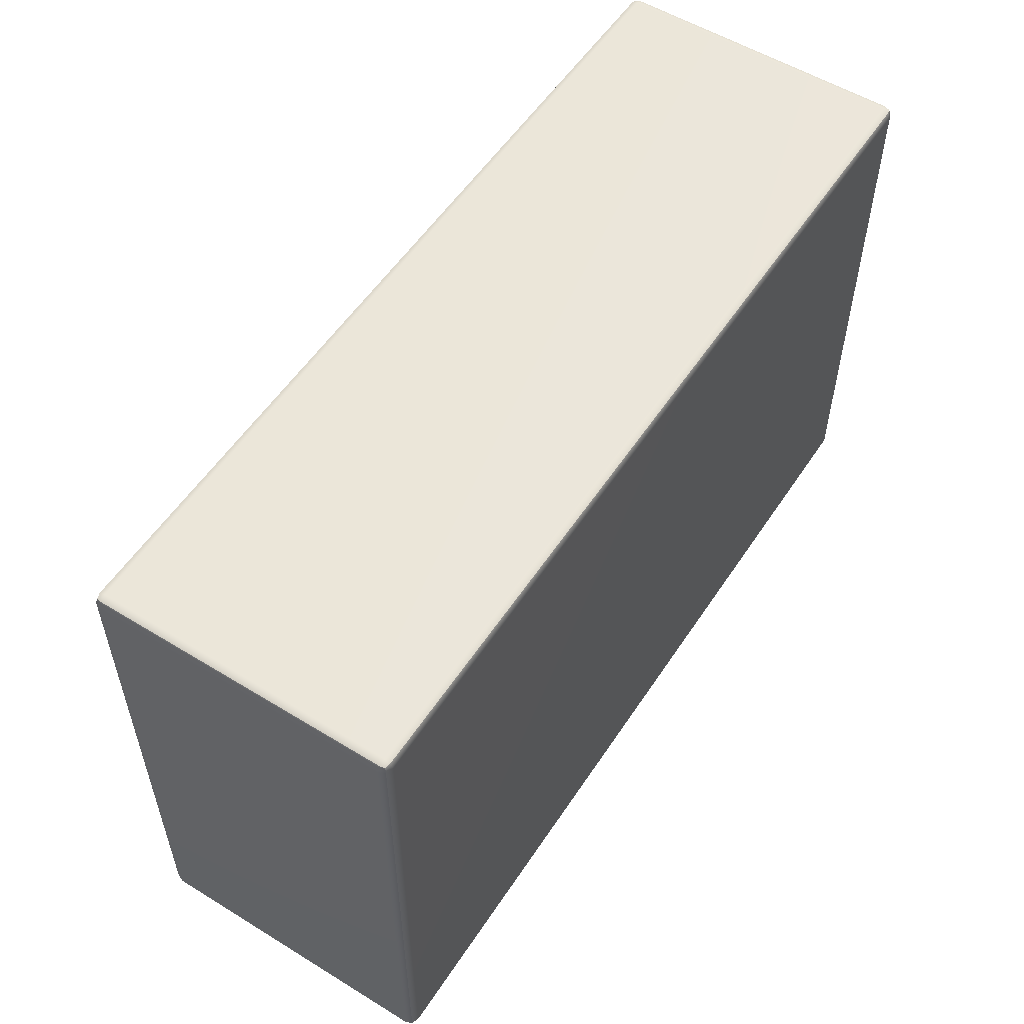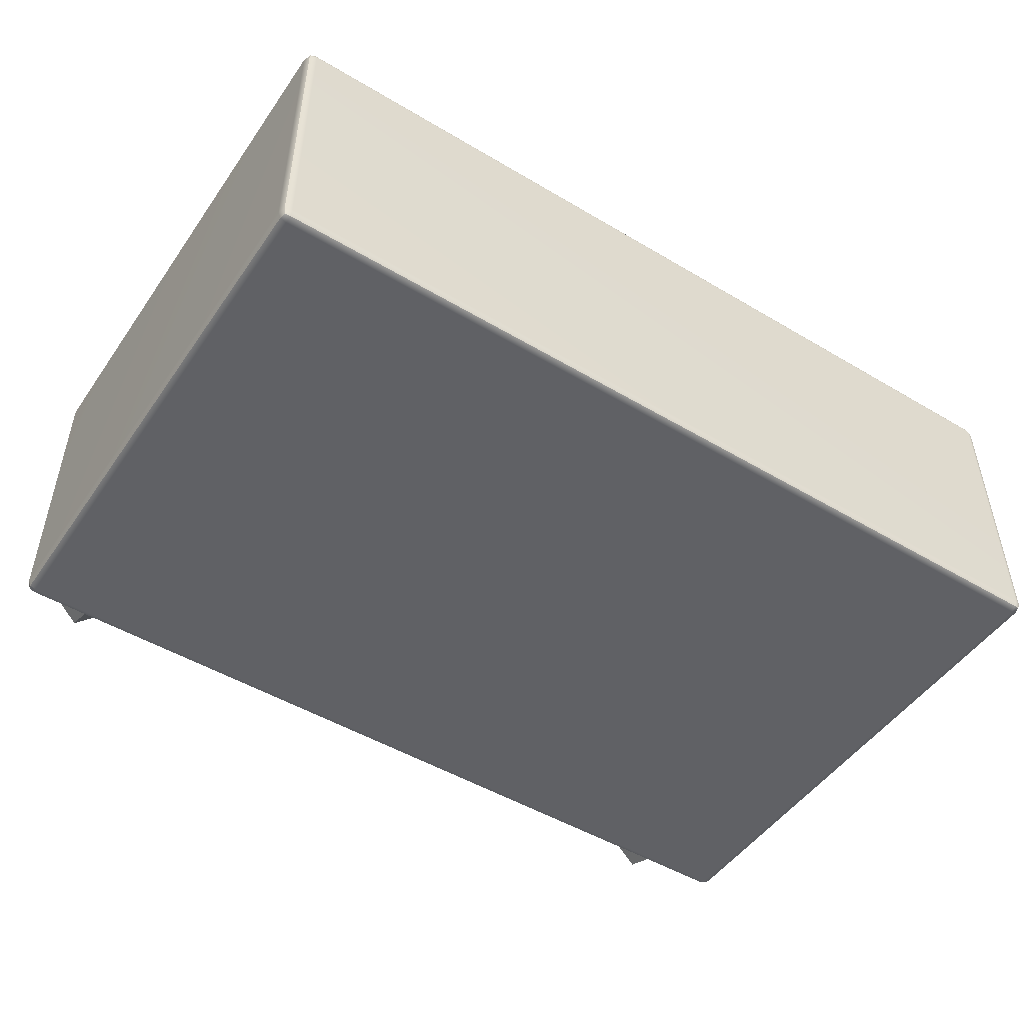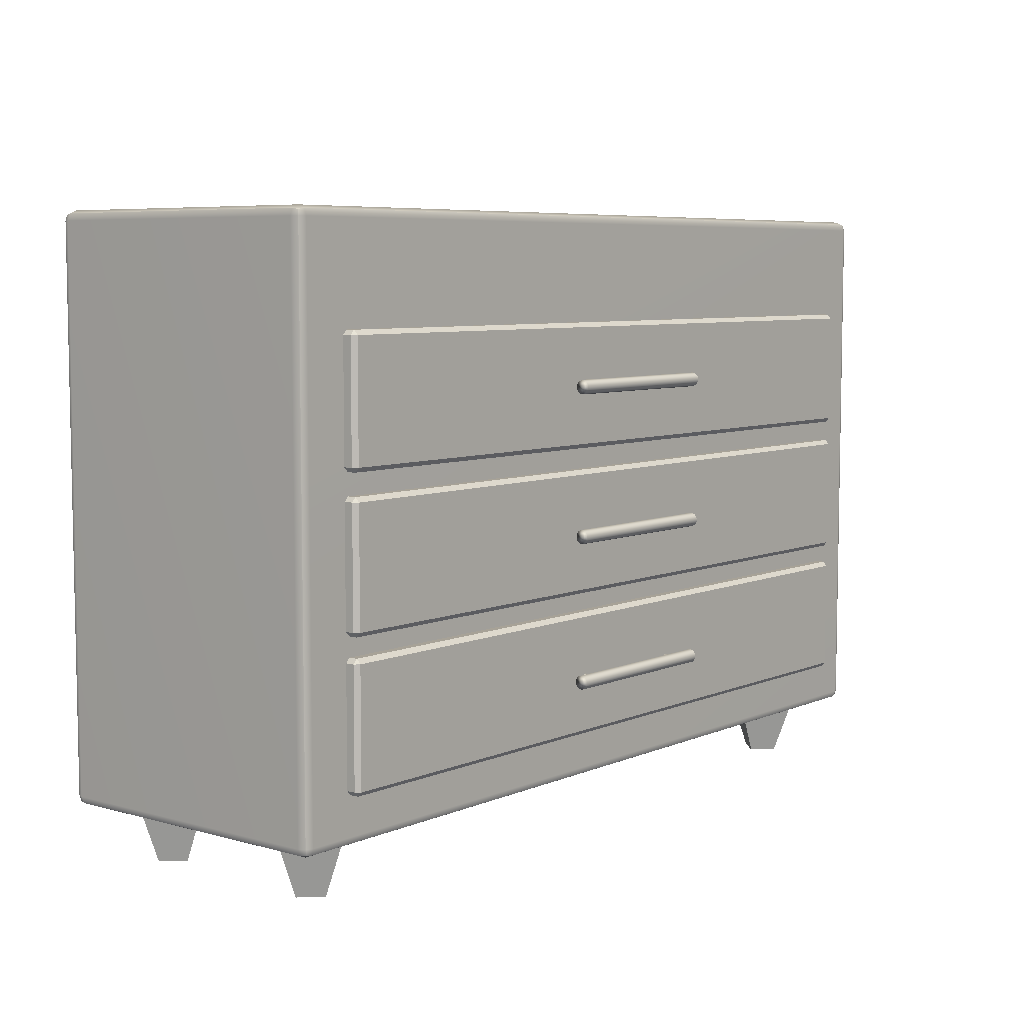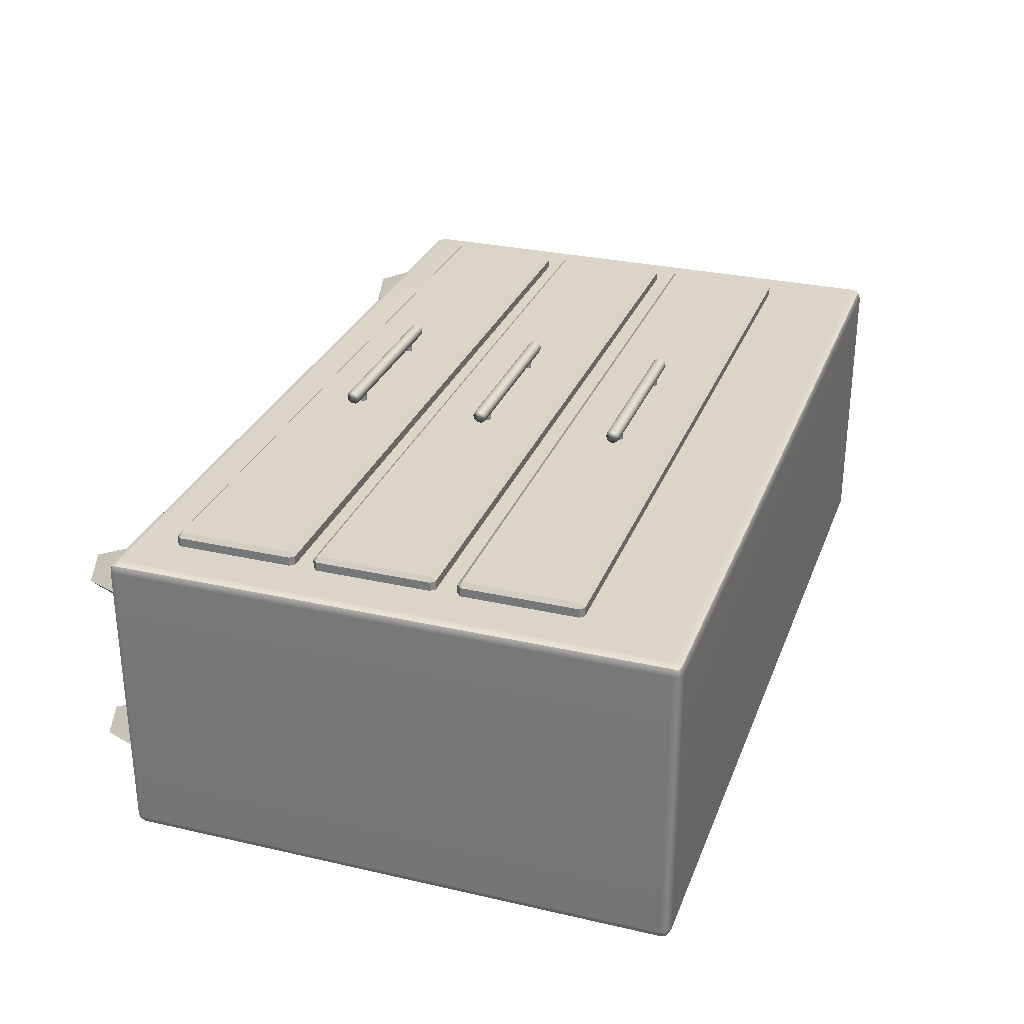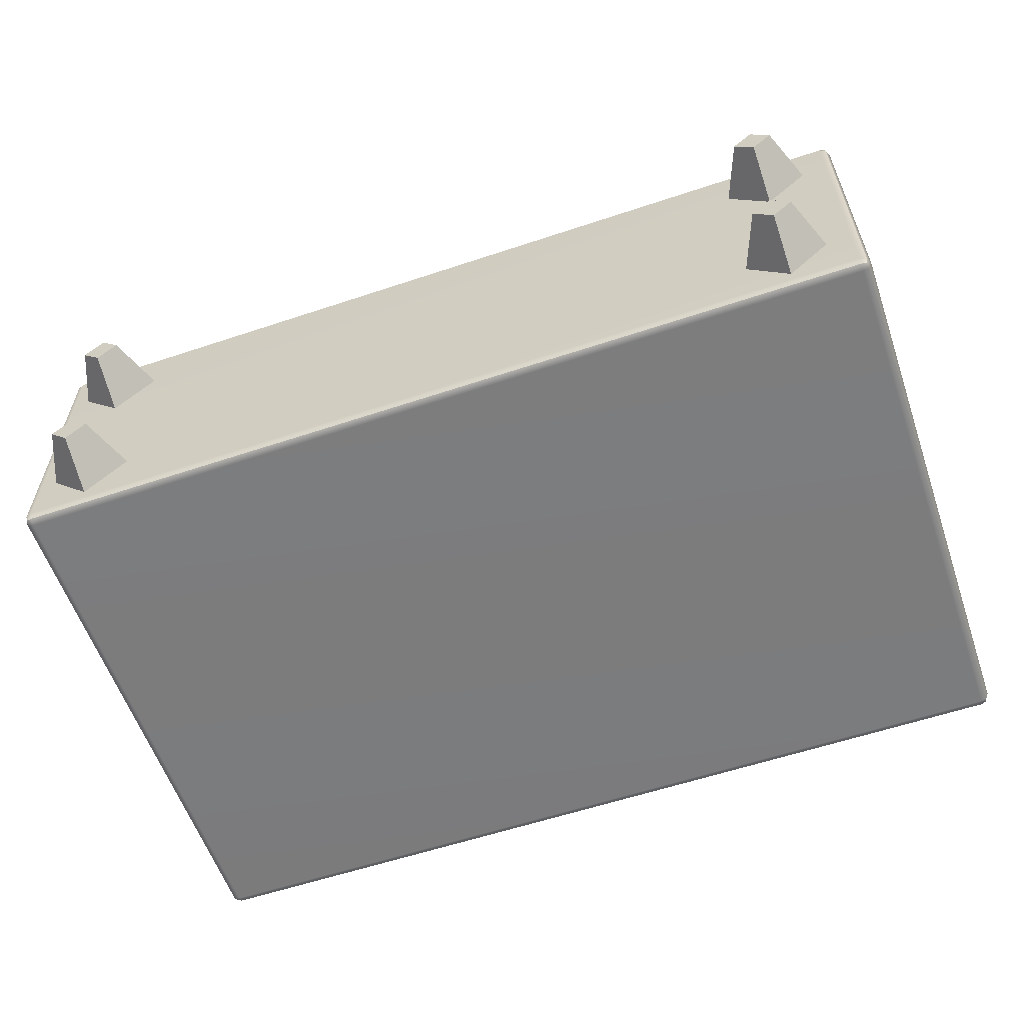
<metadata>
{"format":"obj","ext":"obj","renderer":"f3d","projection":"perspective","resolution":1024,"background":"white","views":[{"elev":55.1,"azim":122.9,"up":"+Y"},{"elev":-49.2,"azim":146.6,"up":"+Z"},{"elev":6.6,"azim":-50.9,"up":"+Y"},{"elev":29.2,"azim":108.7,"up":"+Z"},{"elev":-58.8,"azim":19.0,"up":"+Z"}]}
</metadata>
<code>
g default
v -0.5741 -0.4628 0.1418
v -0.5451 -0.4628 0.1128
v -0.5741 -0.3794 0.1747
v -0.5122 -0.3794 0.1128
v -0.6361 -0.3794 0.1128
v -0.5741 -0.3794 0.05084
v -0.6031 -0.4628 0.1128
v -0.5741 -0.4628 0.08376
v -0.6718 -0.376 0.1912
v -0.6617 -0.3802 0.1912
v -0.6617 -0.376 0.2013
v -0.6617 -0.3659 0.2055
v -0.6718 -0.3659 0.2013
v -0.676 -0.3659 0.1912
v -0.6718 0.4485 0.2013
v -0.6617 0.4485 0.2055
v -0.6617 0.4586 0.2013
v -0.6617 0.4628 0.1912
v -0.6718 0.4586 0.1912
v -0.676 0.4485 0.1912
v -0.6718 0.4485 -0.2521
v -0.676 0.4485 -0.242
v -0.6718 0.4586 -0.242
v -0.6617 0.4628 -0.242
v -0.6617 0.4586 -0.2521
v -0.6617 0.4485 -0.2563
v -0.6718 -0.3659 -0.2521
v -0.6617 -0.3659 -0.2563
v -0.6617 -0.376 -0.2521
v -0.6617 -0.3802 -0.242
v -0.6718 -0.376 -0.242
v -0.676 -0.3659 -0.242
v 0.6617 -0.376 0.2013
v 0.6617 -0.3802 0.1912
v 0.6718 -0.376 0.1912
v 0.676 -0.3659 0.1912
v 0.6718 -0.3659 0.2013
v 0.6617 -0.3659 0.2055
v 0.6718 0.4485 0.2013
v 0.676 0.4485 0.1912
v 0.6718 0.4586 0.1912
v 0.6617 0.4628 0.1912
v 0.6617 0.4586 0.2013
v 0.6617 0.4485 0.2055
v 0.6617 0.4586 -0.2521
v 0.6617 0.4628 -0.242
v 0.6718 0.4586 -0.242
v 0.676 0.4485 -0.242
v 0.6718 0.4485 -0.2521
v 0.6617 0.4485 -0.2563
v 0.6718 -0.3659 -0.2521
v 0.676 -0.3659 -0.242
v 0.6718 -0.376 -0.242
v 0.6617 -0.3802 -0.242
v 0.6617 -0.376 -0.2521
v 0.6617 -0.3659 -0.2563
v -0.6699 -0.3741 0.1994
v -0.6699 0.4567 0.1994
v -0.6699 0.4567 -0.2503
v -0.6699 -0.3741 -0.2503
v 0.6699 -0.3741 0.1994
v 0.6699 0.4567 0.1994
v 0.6699 0.4567 -0.2503
v 0.6699 -0.3741 -0.2503
v 0.562 -0.4628 0.1418
v 0.591 -0.4628 0.1128
v 0.562 -0.3794 0.1747
v 0.6239 -0.3794 0.1128
v 0.5 -0.3794 0.1128
v 0.562 -0.3794 0.05084
v 0.533 -0.4628 0.1128
v 0.562 -0.4628 0.08376
v 0.562 -0.4628 -0.134
v 0.591 -0.4628 -0.1631
v 0.562 -0.3794 -0.1011
v 0.6239 -0.3794 -0.1631
v 0.5 -0.3794 -0.1631
v 0.562 -0.3794 -0.225
v 0.533 -0.4628 -0.1631
v 0.562 -0.4628 -0.1921
v -0.5741 -0.4628 -0.134
v -0.5451 -0.4628 -0.1631
v -0.5741 -0.3794 -0.1011
v -0.5122 -0.3794 -0.1631
v -0.6361 -0.3794 -0.1631
v -0.5741 -0.3794 -0.225
v -0.6031 -0.4628 -0.1631
v -0.5741 -0.4628 -0.1921
v -0.5908 -0.3087 0.2187
v -0.5908 -0.302 0.225
v -0.5971 -0.302 0.2187
v 0.5971 -0.302 0.2187
v 0.5908 -0.302 0.225
v 0.5908 -0.3087 0.2187
v -0.5971 -0.1309 0.2187
v -0.5908 -0.1309 0.225
v -0.5908 -0.1242 0.2187
v 0.5908 -0.1242 0.2187
v 0.5908 -0.1309 0.225
v 0.5971 -0.1309 0.2187
v -0.5971 -0.1309 0.2039
v -0.5908 -0.1242 0.2039
v 0.5971 -0.1309 0.2039
v 0.5908 -0.1242 0.2039
v -0.5971 -0.302 0.2039
v -0.5908 -0.3087 0.2039
v 0.5908 -0.3087 0.2039
v 0.5971 -0.302 0.2039
v 0.09636 0.2162 0.2241
v 0.09447 0.2117 0.2241
v 0.09636 0.2071 0.2241
v 0.1009 0.2052 0.2241
v 0.1055 0.2071 0.2241
v 0.1073 0.2117 0.2241
v 0.1055 0.2162 0.2241
v 0.1009 0.2181 0.2241
v 0.09636 0.2162 0.2392
v 0.09447 0.2117 0.2392
v 0.09636 0.2071 0.2392
v 0.1009 0.2052 0.2392
v 0.1055 0.2071 0.2392
v 0.1073 0.2117 0.2392
v 0.1055 0.2162 0.2392
v 0.1009 0.2181 0.2392
v 0.141 0.221 0.2399
v 0.141 0.2157 0.236
v 0.141 0.2091 0.236
v 0.141 0.2038 0.2399
v 0.141 0.2018 0.2462
v 0.141 0.2038 0.2524
v 0.141 0.2091 0.2563
v 0.141 0.2157 0.2563
v 0.141 0.221 0.2524
v 0.141 0.2231 0.2462
v -0.141 0.221 0.2399
v -0.141 0.2157 0.236
v -0.141 0.2091 0.236
v -0.141 0.2038 0.2399
v -0.141 0.2018 0.2462
v -0.141 0.2038 0.2524
v -0.141 0.2091 0.2563
v -0.141 0.2157 0.2563
v -0.141 0.221 0.2524
v -0.141 0.2231 0.2462
v 0.141 0.2124 0.2462
v -0.141 0.2124 0.2462
v -0.1082 0.2162 0.2241
v -0.1101 0.2117 0.2241
v -0.1082 0.2071 0.2241
v -0.1036 0.2052 0.2241
v -0.0991 0.2071 0.2241
v -0.09721 0.2117 0.2241
v -0.0991 0.2162 0.2241
v -0.1036 0.2181 0.2241
v -0.1082 0.2162 0.2392
v -0.1101 0.2117 0.2392
v -0.1082 0.2071 0.2392
v -0.1036 0.2052 0.2392
v -0.0991 0.2071 0.2392
v -0.09721 0.2117 0.2392
v -0.0991 0.2162 0.2392
v -0.1036 0.2181 0.2392
v -0.5908 0.1202 0.2187
v -0.5908 0.1268 0.225
v -0.5971 0.1268 0.2187
v 0.5971 0.1268 0.2187
v 0.5908 0.1268 0.225
v 0.5908 0.1202 0.2187
v -0.5971 0.2979 0.2187
v -0.5908 0.2979 0.225
v -0.5908 0.3046 0.2187
v 0.5908 0.3046 0.2187
v 0.5908 0.2979 0.225
v 0.5971 0.2979 0.2187
v -0.5971 0.2979 0.2039
v -0.5908 0.3046 0.2039
v 0.5971 0.2979 0.2039
v 0.5908 0.3046 0.2039
v -0.5971 0.1268 0.2039
v -0.5908 0.1202 0.2039
v 0.5908 0.1202 0.2039
v 0.5971 0.1268 0.2039
v -0.5908 -0.09601 0.2187
v -0.5908 -0.08933 0.225
v -0.5971 -0.08933 0.2187
v 0.5971 -0.08933 0.2187
v 0.5908 -0.08933 0.225
v 0.5908 -0.09601 0.2187
v -0.5971 0.08176 0.2187
v -0.5908 0.08176 0.225
v -0.5908 0.08844 0.2187
v 0.5908 0.08844 0.2187
v 0.5908 0.08176 0.225
v 0.5971 0.08176 0.2187
v -0.5971 0.08176 0.2039
v -0.5908 0.08844 0.2039
v 0.5971 0.08176 0.2039
v 0.5908 0.08844 0.2039
v -0.5971 -0.08933 0.2039
v -0.5908 -0.09601 0.2039
v 0.5908 -0.09601 0.2039
v 0.5971 -0.08933 0.2039
v 0.09636 -0.2183 0.2241
v 0.09447 -0.2229 0.2241
v 0.09636 -0.2274 0.2241
v 0.1009 -0.2293 0.2241
v 0.1055 -0.2274 0.2241
v 0.1073 -0.2229 0.2241
v 0.1055 -0.2183 0.2241
v 0.1009 -0.2164 0.2241
v 0.09636 -0.2183 0.2392
v 0.09447 -0.2229 0.2392
v 0.09636 -0.2274 0.2392
v 0.1009 -0.2293 0.2392
v 0.1055 -0.2274 0.2392
v 0.1073 -0.2229 0.2392
v 0.1055 -0.2183 0.2392
v 0.1009 -0.2164 0.2392
v 0.141 -0.2135 0.2399
v 0.141 -0.2188 0.236
v 0.141 -0.2254 0.236
v 0.141 -0.2307 0.2399
v 0.141 -0.2328 0.2462
v 0.141 -0.2307 0.2524
v 0.141 -0.2254 0.2563
v 0.141 -0.2188 0.2563
v 0.141 -0.2135 0.2524
v 0.141 -0.2115 0.2462
v -0.141 -0.2135 0.2399
v -0.141 -0.2188 0.236
v -0.141 -0.2254 0.236
v -0.141 -0.2307 0.2399
v -0.141 -0.2328 0.2462
v -0.141 -0.2307 0.2524
v -0.141 -0.2254 0.2563
v -0.141 -0.2188 0.2563
v -0.141 -0.2135 0.2524
v -0.141 -0.2115 0.2462
v 0.141 -0.2221 0.2462
v -0.141 -0.2221 0.2462
v -0.1082 -0.2183 0.2241
v -0.1101 -0.2229 0.2241
v -0.1082 -0.2274 0.2241
v -0.1036 -0.2293 0.2241
v -0.0991 -0.2274 0.2241
v -0.09721 -0.2229 0.2241
v -0.0991 -0.2183 0.2241
v -0.1036 -0.2164 0.2241
v -0.1082 -0.2183 0.2392
v -0.1101 -0.2229 0.2392
v -0.1082 -0.2274 0.2392
v -0.1036 -0.2293 0.2392
v -0.0991 -0.2274 0.2392
v -0.09721 -0.2229 0.2392
v -0.0991 -0.2183 0.2392
v -0.1036 -0.2164 0.2392
v 0.09636 -0.002441 0.2241
v 0.09447 -0.006989 0.2241
v 0.09636 -0.01154 0.2241
v 0.1009 -0.01342 0.2241
v 0.1055 -0.01154 0.2241
v 0.1073 -0.006989 0.2241
v 0.1055 -0.002441 0.2241
v 0.1009 -0.000557 0.2241
v 0.09636 -0.002441 0.2392
v 0.09447 -0.006989 0.2392
v 0.09636 -0.01154 0.2392
v 0.1009 -0.01342 0.2392
v 0.1055 -0.01154 0.2392
v 0.1073 -0.006989 0.2392
v 0.1055 -0.002441 0.2392
v 0.1009 -0.000557 0.2392
v 0.141 0.002392 0.2399
v 0.141 -0.002934 0.236
v 0.141 -0.009514 0.236
v 0.141 -0.01484 0.2399
v 0.141 -0.01688 0.2462
v 0.141 -0.01484 0.2524
v 0.141 -0.009514 0.2563
v 0.141 -0.002934 0.2563
v 0.141 0.002392 0.2524
v 0.141 0.004425 0.2462
v -0.141 0.002392 0.2399
v -0.141 -0.002934 0.236
v -0.141 -0.009514 0.236
v -0.141 -0.01484 0.2399
v -0.141 -0.01688 0.2462
v -0.141 -0.01484 0.2524
v -0.141 -0.009514 0.2563
v -0.141 -0.002934 0.2563
v -0.141 0.002392 0.2524
v -0.141 0.004425 0.2462
v 0.141 -0.006226 0.2462
v -0.141 -0.006226 0.2462
v -0.1082 -0.002441 0.2241
v -0.1101 -0.006989 0.2241
v -0.1082 -0.01154 0.2241
v -0.1036 -0.01342 0.2241
v -0.0991 -0.01154 0.2241
v -0.09721 -0.006989 0.2241
v -0.0991 -0.002441 0.2241
v -0.1036 -0.000557 0.2241
v -0.1082 -0.002441 0.2392
v -0.1101 -0.006989 0.2392
v -0.1082 -0.01154 0.2392
v -0.1036 -0.01342 0.2392
v -0.0991 -0.01154 0.2392
v -0.09721 -0.006989 0.2392
v -0.0991 -0.002441 0.2392
v -0.1036 -0.000557 0.2392
g pCube16
f 1 2 4 3
f 5 6 8 7
f 7 8 2 1
f 2 8 6 4
f 7 1 3 5
f 10 9 31 30
f 9 14 32 31
f 16 15 13 12
f 15 20 14 13
f 18 17 43 42
f 17 16 44 43
f 20 19 23 22
f 19 18 24 23
f 22 21 27 32
f 21 26 28 27
f 30 29 55 54
f 29 28 56 55
f 11 10 34 33
f 12 11 33 38
f 36 35 53 52
f 35 34 54 53
f 40 39 37 36
f 39 44 38 37
f 42 41 47 46
f 41 40 48 47
f 25 24 46 45
f 26 25 45 50
f 50 49 51 56
f 49 48 52 51
f 24 18 42 46
f 10 30 54 34
f 14 20 22 32
f 28 26 50 56
f 52 48 40 36
f 44 16 12 38
f 13 14 9 57
f 9 10 11 57
f 11 12 13 57
f 19 20 15 58
f 15 16 17 58
f 17 18 19 58
f 25 26 21 59
f 21 22 23 59
f 23 24 25 59
f 31 32 27 60
f 27 28 29 60
f 29 30 31 60
f 37 38 33 61
f 33 34 35 61
f 35 36 37 61
f 43 44 39 62
f 39 40 41 62
f 41 42 43 62
f 49 50 45 63
f 45 46 47 63
f 47 48 49 63
f 55 56 51 64
f 51 52 53 64
f 53 54 55 64
f 65 66 68 67
f 69 70 72 71
f 71 72 66 65
f 66 72 70 68
f 71 65 67 69
f 73 74 76 75
f 77 78 80 79
f 79 80 74 73
f 74 80 78 76
f 79 73 75 77
f 81 82 84 83
f 85 86 88 87
f 87 88 82 81
f 82 88 86 84
f 87 81 83 85
f 89 91 105 106
f 90 89 94 93
f 91 90 96 95
f 92 94 107 108
f 93 92 100 99
f 95 97 102 101
f 97 96 99 98
f 98 100 103 104
f 90 93 99 96
f 97 98 104 102
f 89 106 107 94
f 92 108 103 100
f 105 91 95 101
f 89 90 91
f 92 93 94
f 95 96 97
f 98 99 100
f 109 110 118 117
f 110 111 119 118
f 111 112 120 119
f 112 113 121 120
f 113 114 122 121
f 114 115 123 122
f 115 116 124 123
f 116 109 117 124
f 125 126 136 135
f 126 127 137 136
f 127 128 138 137
f 128 129 139 138
f 129 130 140 139
f 130 131 141 140
f 131 132 142 141
f 132 133 143 142
f 133 134 144 143
f 134 125 135 144
f 126 125 145
f 127 126 145
f 128 127 145
f 129 128 145
f 130 129 145
f 131 130 145
f 132 131 145
f 133 132 145
f 134 133 145
f 125 134 145
f 135 136 146
f 136 137 146
f 137 138 146
f 138 139 146
f 139 140 146
f 140 141 146
f 141 142 146
f 142 143 146
f 143 144 146
f 144 135 146
f 147 148 156 155
f 148 149 157 156
f 149 150 158 157
f 150 151 159 158
f 151 152 160 159
f 152 153 161 160
f 153 154 162 161
f 154 147 155 162
f 163 165 179 180
f 164 163 168 167
f 165 164 170 169
f 166 168 181 182
f 167 166 174 173
f 169 171 176 175
f 171 170 173 172
f 172 174 177 178
f 164 167 173 170
f 171 172 178 176
f 163 180 181 168
f 166 182 177 174
f 179 165 169 175
f 163 164 165
f 166 167 168
f 169 170 171
f 172 173 174
f 183 185 199 200
f 184 183 188 187
f 185 184 190 189
f 186 188 201 202
f 187 186 194 193
f 189 191 196 195
f 191 190 193 192
f 192 194 197 198
f 184 187 193 190
f 191 192 198 196
f 183 200 201 188
f 186 202 197 194
f 199 185 189 195
f 183 184 185
f 186 187 188
f 189 190 191
f 192 193 194
f 203 204 212 211
f 204 205 213 212
f 205 206 214 213
f 206 207 215 214
f 207 208 216 215
f 208 209 217 216
f 209 210 218 217
f 210 203 211 218
f 219 220 230 229
f 220 221 231 230
f 221 222 232 231
f 222 223 233 232
f 223 224 234 233
f 224 225 235 234
f 225 226 236 235
f 226 227 237 236
f 227 228 238 237
f 228 219 229 238
f 220 219 239
f 221 220 239
f 222 221 239
f 223 222 239
f 224 223 239
f 225 224 239
f 226 225 239
f 227 226 239
f 228 227 239
f 219 228 239
f 229 230 240
f 230 231 240
f 231 232 240
f 232 233 240
f 233 234 240
f 234 235 240
f 235 236 240
f 236 237 240
f 237 238 240
f 238 229 240
f 241 242 250 249
f 242 243 251 250
f 243 244 252 251
f 244 245 253 252
f 245 246 254 253
f 246 247 255 254
f 247 248 256 255
f 248 241 249 256
f 257 258 266 265
f 258 259 267 266
f 259 260 268 267
f 260 261 269 268
f 261 262 270 269
f 262 263 271 270
f 263 264 272 271
f 264 257 265 272
f 273 274 284 283
f 274 275 285 284
f 275 276 286 285
f 276 277 287 286
f 277 278 288 287
f 278 279 289 288
f 279 280 290 289
f 280 281 291 290
f 281 282 292 291
f 282 273 283 292
f 274 273 293
f 275 274 293
f 276 275 293
f 277 276 293
f 278 277 293
f 279 278 293
f 280 279 293
f 281 280 293
f 282 281 293
f 273 282 293
f 283 284 294
f 284 285 294
f 285 286 294
f 286 287 294
f 287 288 294
f 288 289 294
f 289 290 294
f 290 291 294
f 291 292 294
f 292 283 294
f 295 296 304 303
f 296 297 305 304
f 297 298 306 305
f 298 299 307 306
f 299 300 308 307
f 300 301 309 308
f 301 302 310 309
f 302 295 303 310

</code>
